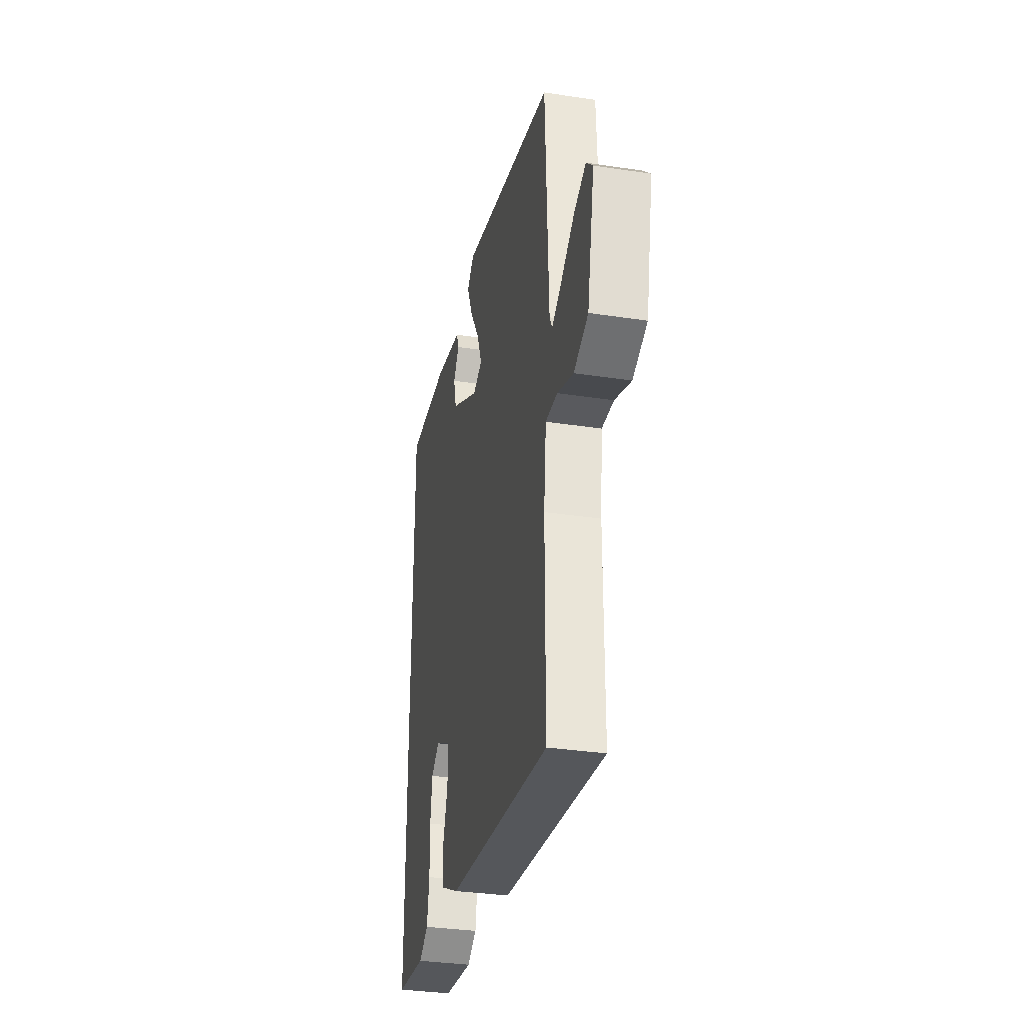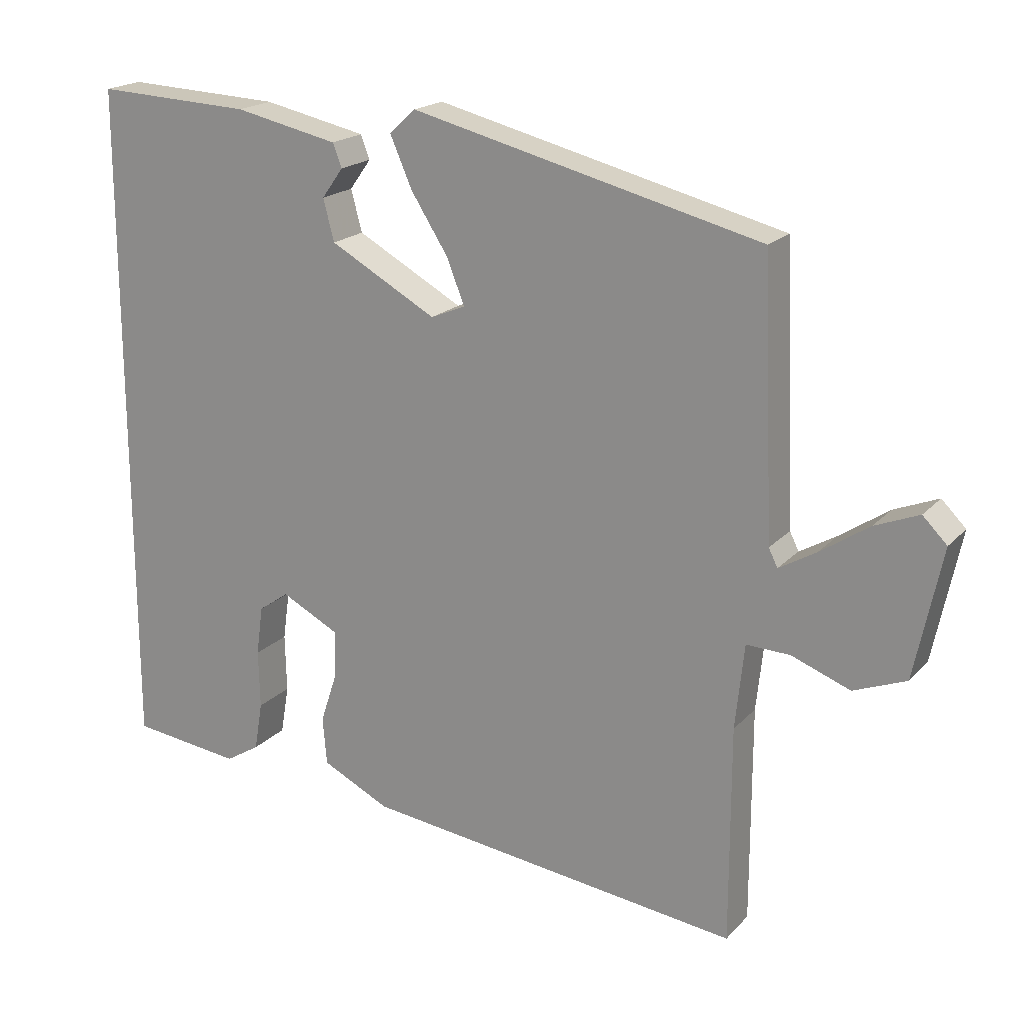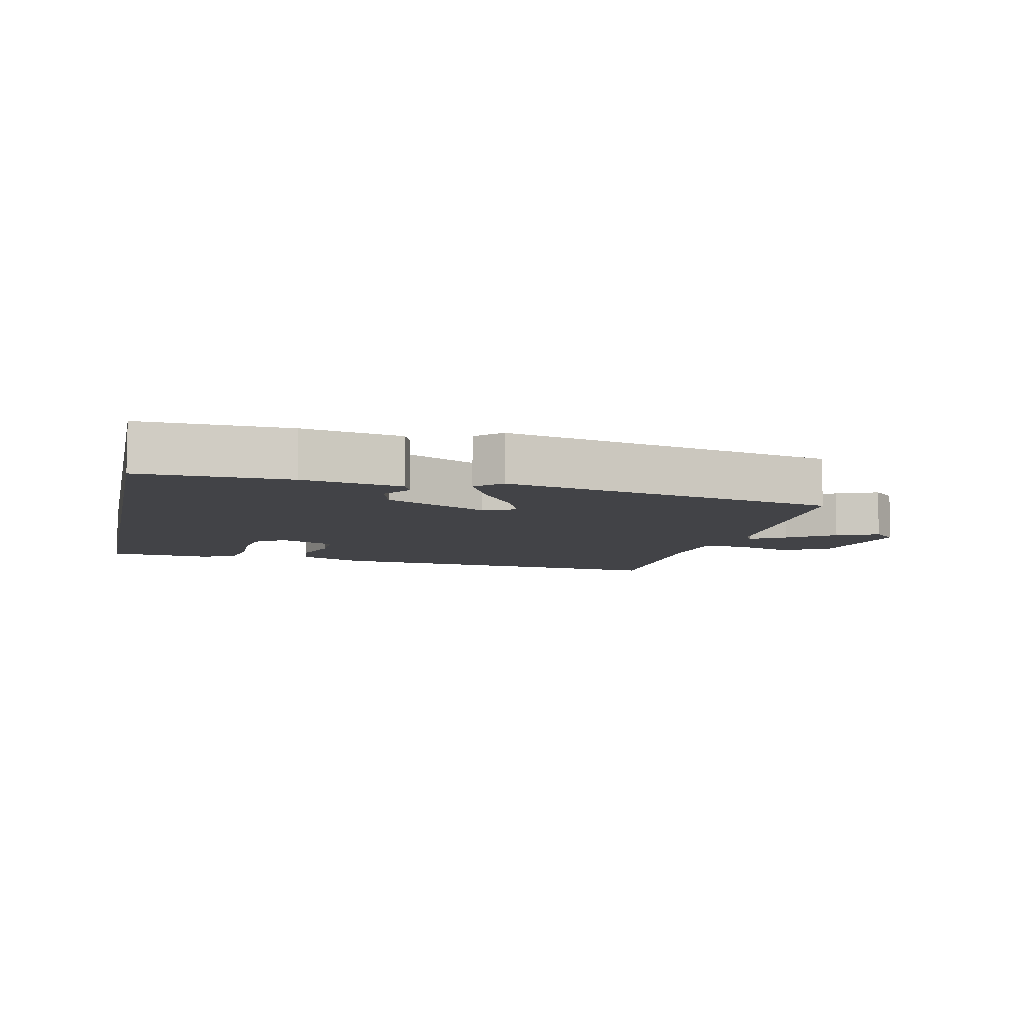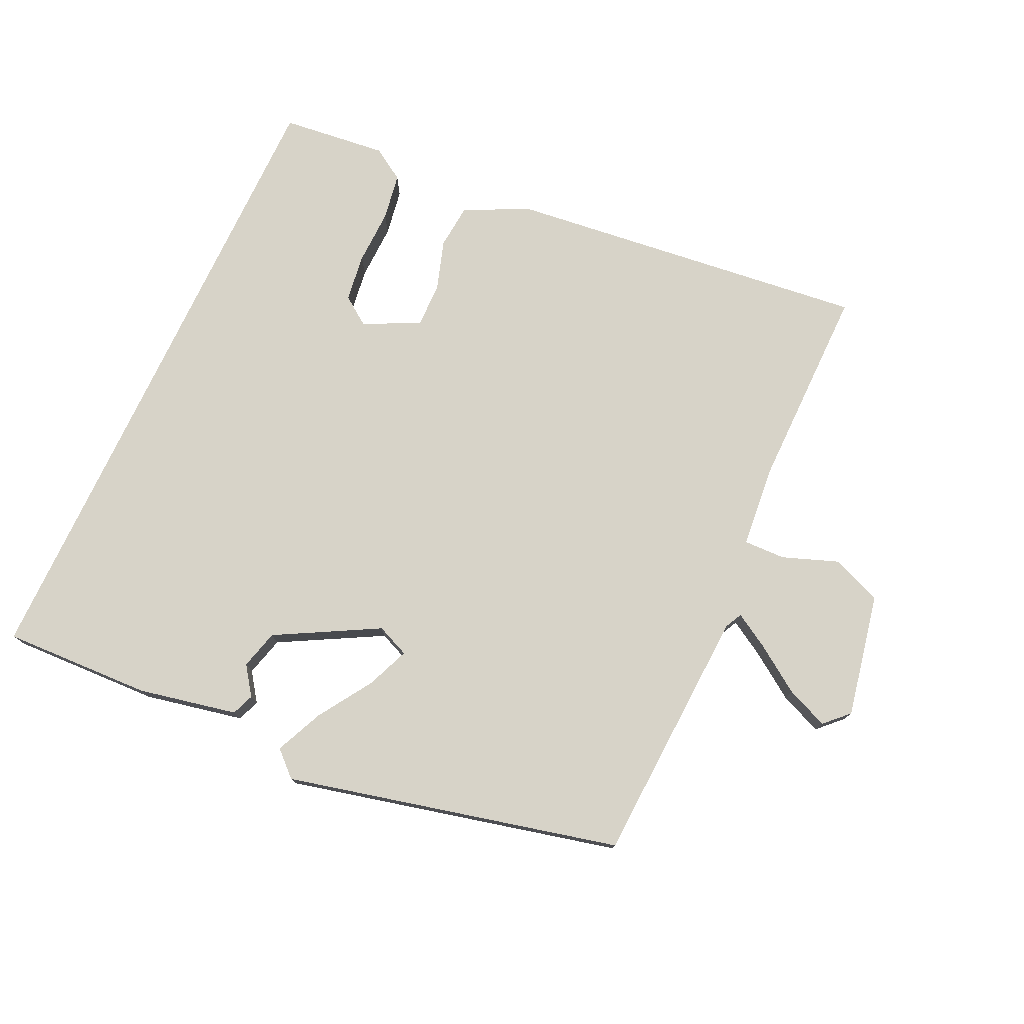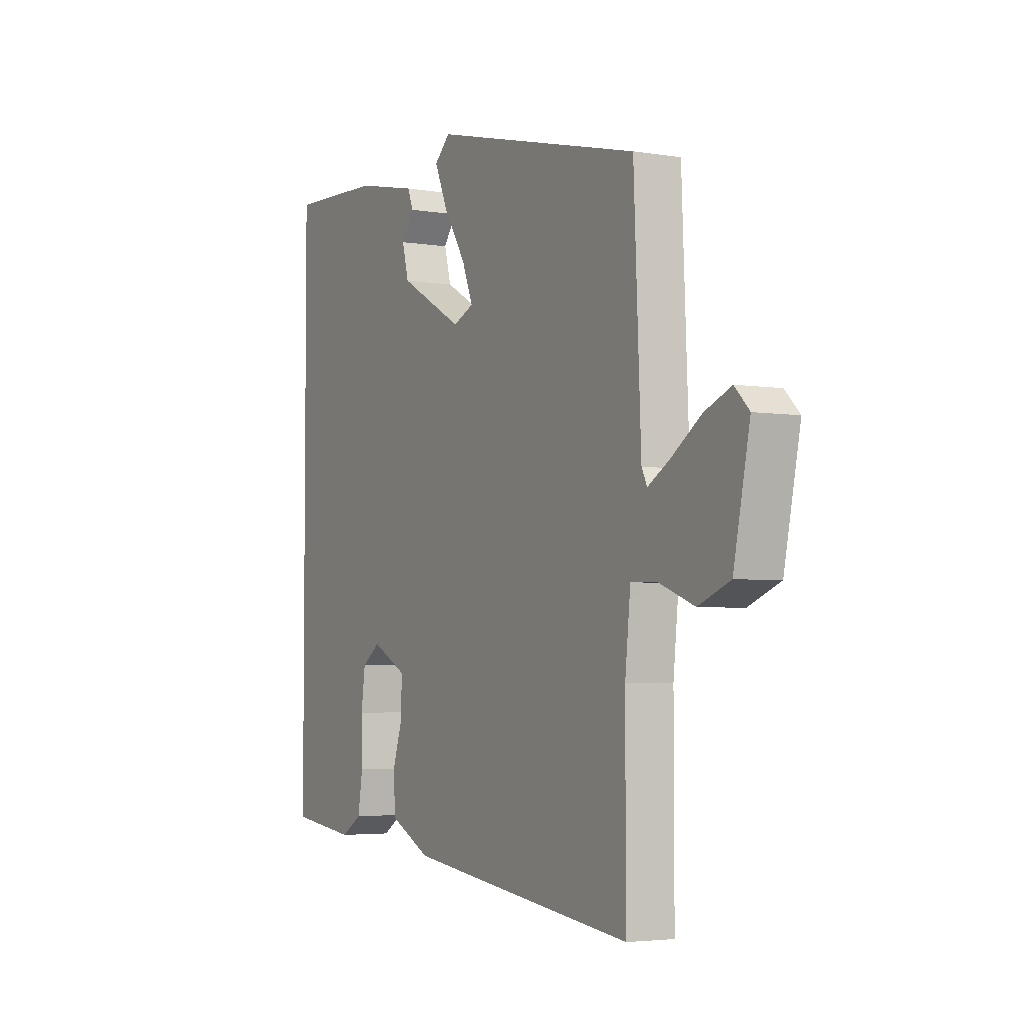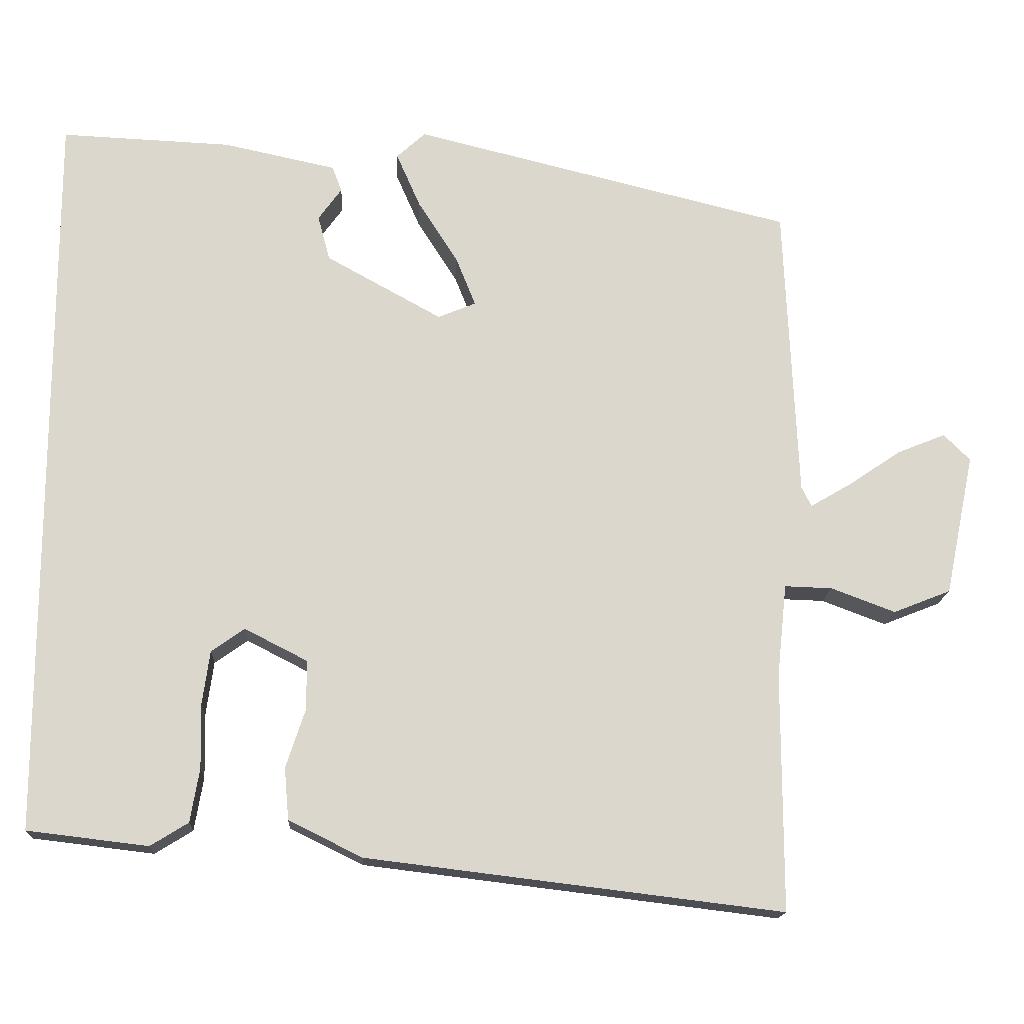
<metadata>
{"format":"obj","ext":"obj","renderer":"f3d","projection":"perspective","resolution":1024,"background":"white","views":[{"elev":-33.2,"azim":78.2,"up":"+Z"},{"elev":19.4,"azim":29.1,"up":"+Z"},{"elev":-7.5,"azim":-12.0,"up":"+Y"},{"elev":76.6,"azim":25.3,"up":"+Y"},{"elev":-3.9,"azim":61.5,"up":"+Z"},{"elev":-16.3,"azim":-2.9,"up":"+Z"}]}
</metadata>
<code>
v 0.487 0.07 -0.559
v -0.064 0.07 -0.492
v -0.162 0.07 -0.444
v -0.168 0.07 -0.375
v -0.143 0.07 -0.299
v -0.142 0.07 -0.232
v -0.226 0.07 -0.189
v -0.27 0.07 -0.22
v -0.28 0.07 -0.292
v -0.278 0.07 -0.377
v -0.29 0.07 -0.448
v -0.34 0.07 -0.479
v -0.5 0.07 -0.46
v -0.5 0.07 0.523
v -0.274 0.07 0.513
v -0.124 0.07 0.481
v -0.111 0.07 0.447
v -0.142 0.07 0.404
v -0.126 0.07 0.344
v 0.028 0.07 0.259
v 0.078 0.07 0.28
v 0.052 0.07 0.345
v -0.001 0.07 0.428
v -0.033 0.07 0.501
v 0.005 0.07 0.536
v 0.51 0.07 0.412
v 0.527 0.07 0.019
v 0.54 0.07 -0.007
v 0.593 0.07 0.024
v 0.664 0.07 0.072
v 0.728 0.07 0.098
v 0.763 0.07 0.063
v 0.724 0.07 -0.125
v 0.648 0.07 -0.155
v 0.563 0.07 -0.123
v 0.5 0.07 -0.121
v 0.487 0.07 -0.244
v 0.487 0 -0.559
v -0.064 0 -0.492
v -0.162 0 -0.444
v -0.168 0 -0.375
v -0.143 0 -0.299
v -0.142 0 -0.232
v -0.226 0 -0.189
v -0.27 0 -0.22
v -0.28 0 -0.292
v -0.278 0 -0.377
v -0.29 0 -0.448
v -0.34 0 -0.479
v -0.5 0 -0.46
v -0.5 0 0.523
v -0.274 0 0.513
v -0.124 0 0.481
v -0.111 0 0.447
v -0.142 0 0.404
v -0.126 0 0.344
v 0.028 0 0.259
v 0.078 0 0.28
v 0.052 0 0.345
v -0.001 0 0.428
v -0.033 0 0.501
v 0.005 0 0.536
v 0.51 0 0.412
v 0.527 0 0.019
v 0.54 0 -0.007
v 0.593 0 0.024
v 0.664 0 0.072
v 0.728 0 0.098
v 0.763 0 0.063
v 0.724 0 -0.125
v 0.648 0 -0.155
v 0.563 0 -0.123
v 0.5 0 -0.121
v 0.487 0 -0.244
f 32 33 34 35
f 32 35 36
f 29 30 31 32
f 28 29 32 36
f 27 28 36
f 26 27 36
f 25 26 36 37
f 22 23 24 25
f 21 22 25 37
f 15 16 17 18
f 15 18 19
f 14 15 19
f 13 14 19 20
f 9 10 11 12
f 8 9 12 13
f 2 3 4 5
f 2 5 6
f 1 2 6
f 37 1 6
f 21 37 6 7
f 8 13 20 21
f 7 8 21
f 72 71 70 69
f 73 72 69
f 69 68 67 66
f 73 69 66 65
f 73 65 64
f 73 64 63
f 74 73 63 62
f 62 61 60 59
f 74 62 59 58
f 55 54 53 52
f 56 55 52
f 56 52 51
f 57 56 51 50
f 49 48 47 46
f 50 49 46 45
f 42 41 40 39
f 43 42 39
f 43 39 38
f 43 38 74
f 44 43 74 58
f 58 57 50 45
f 58 45 44
f 1 38 39 2
f 2 39 40 3
f 3 40 41 4
f 4 41 42 5
f 5 42 43 6
f 6 43 44 7
f 7 44 45 8
f 8 45 46 9
f 9 46 47 10
f 10 47 48 11
f 11 48 49 12
f 12 49 50 13
f 13 50 51 14
f 14 51 52 15
f 15 52 53 16
f 16 53 54 17
f 17 54 55 18
f 18 55 56 19
f 19 56 57 20
f 20 57 58 21
f 21 58 59 22
f 22 59 60 23
f 23 60 61 24
f 24 61 62 25
f 25 62 63 26
f 26 63 64 27
f 27 64 65 28
f 28 65 66 29
f 29 66 67 30
f 30 67 68 31
f 31 68 69 32
f 32 69 70 33
f 33 70 71 34
f 34 71 72 35
f 35 72 73 36
f 36 73 74 37
f 37 74 38 1

</code>
